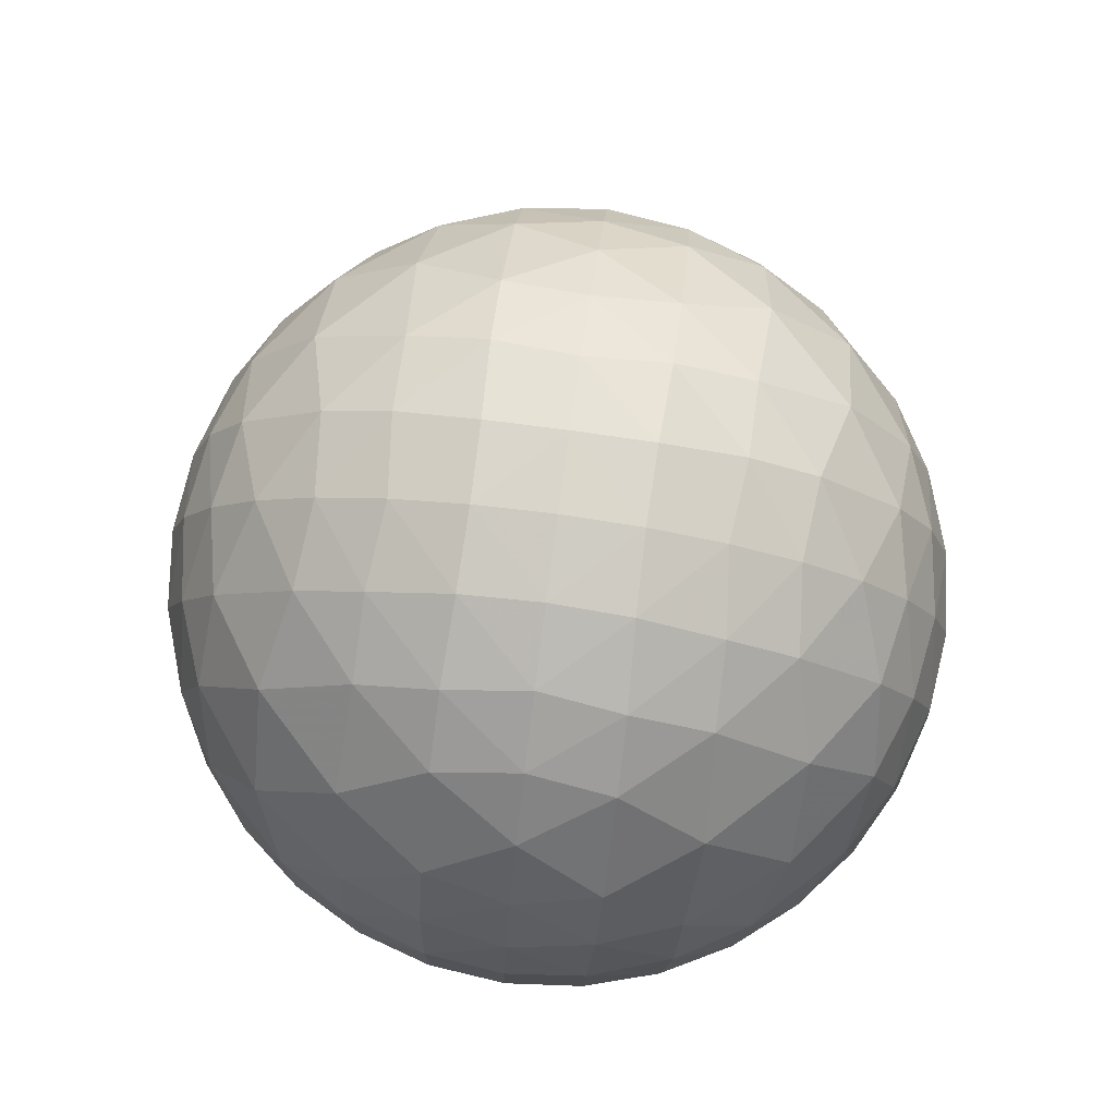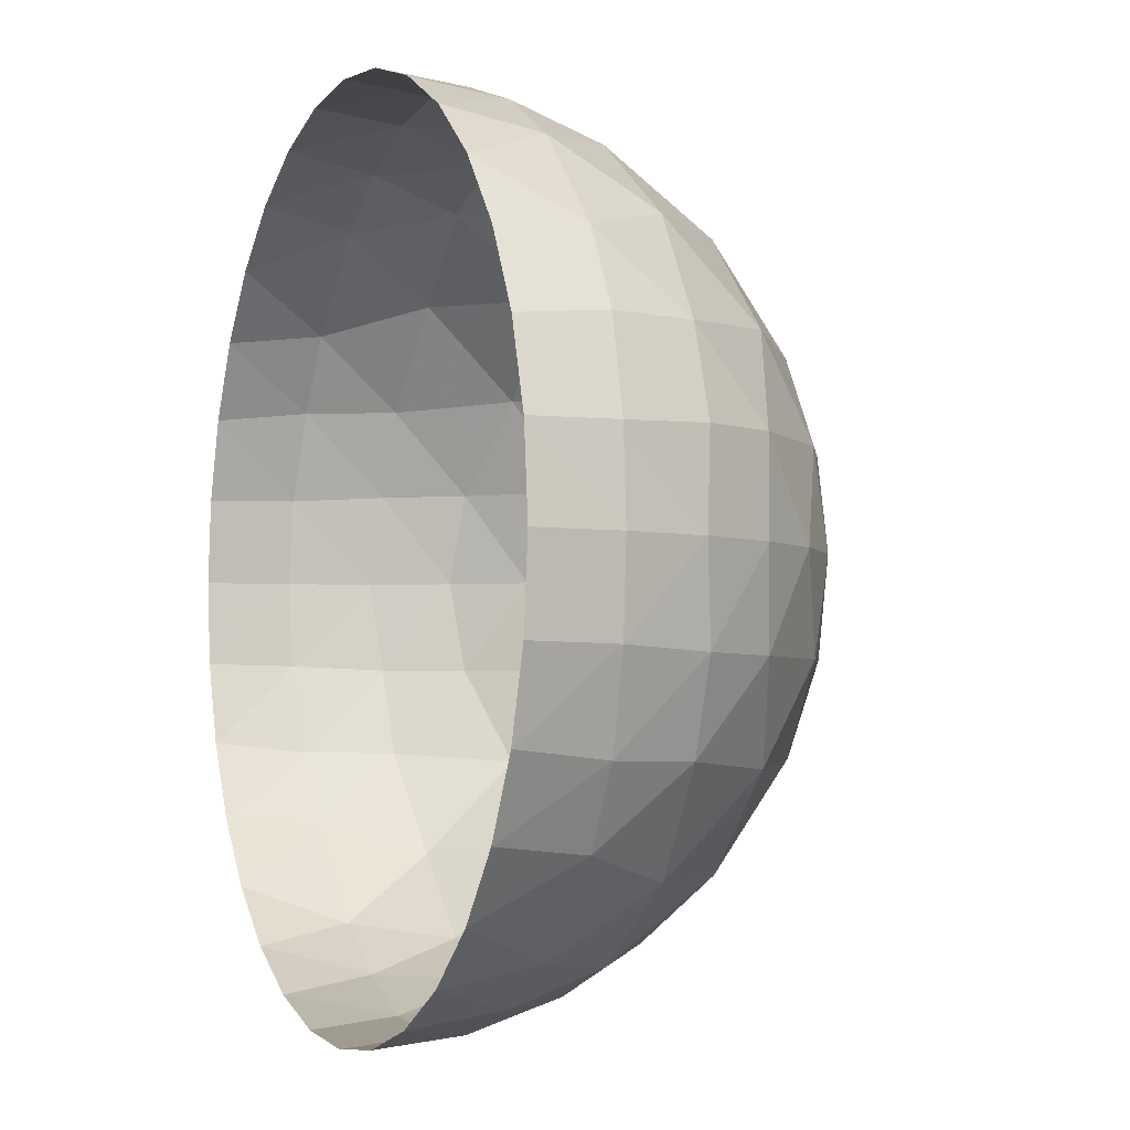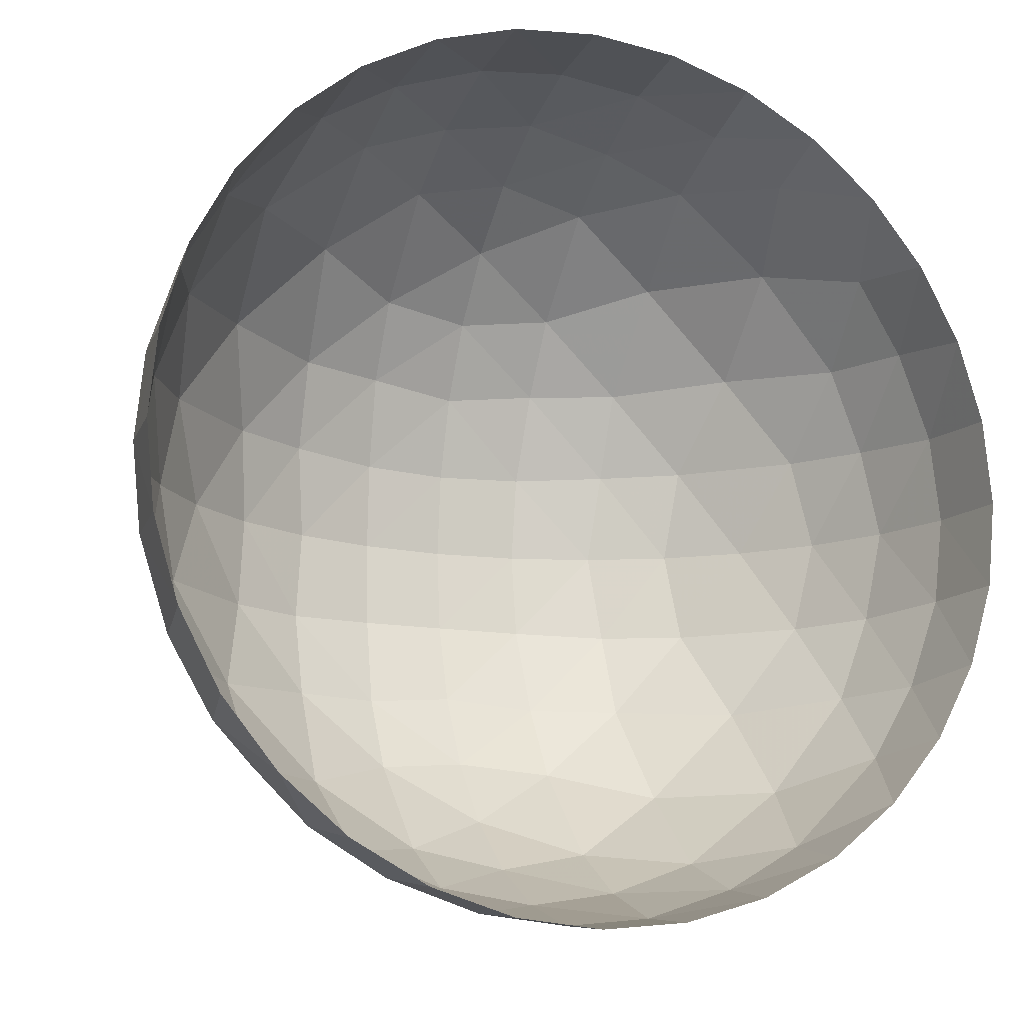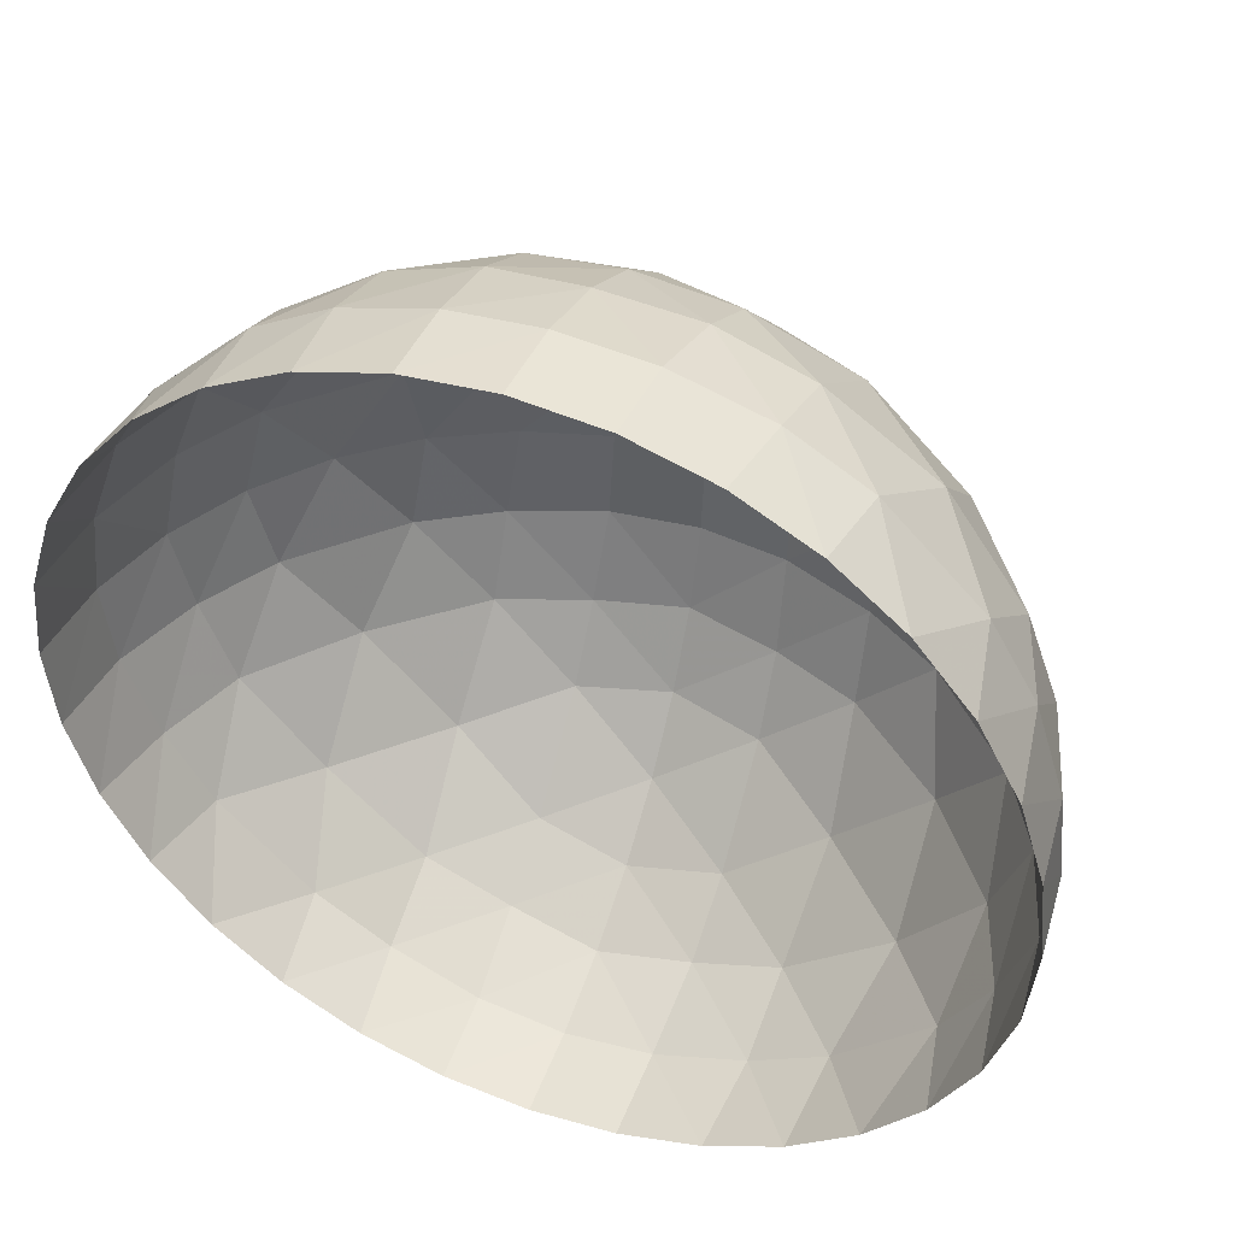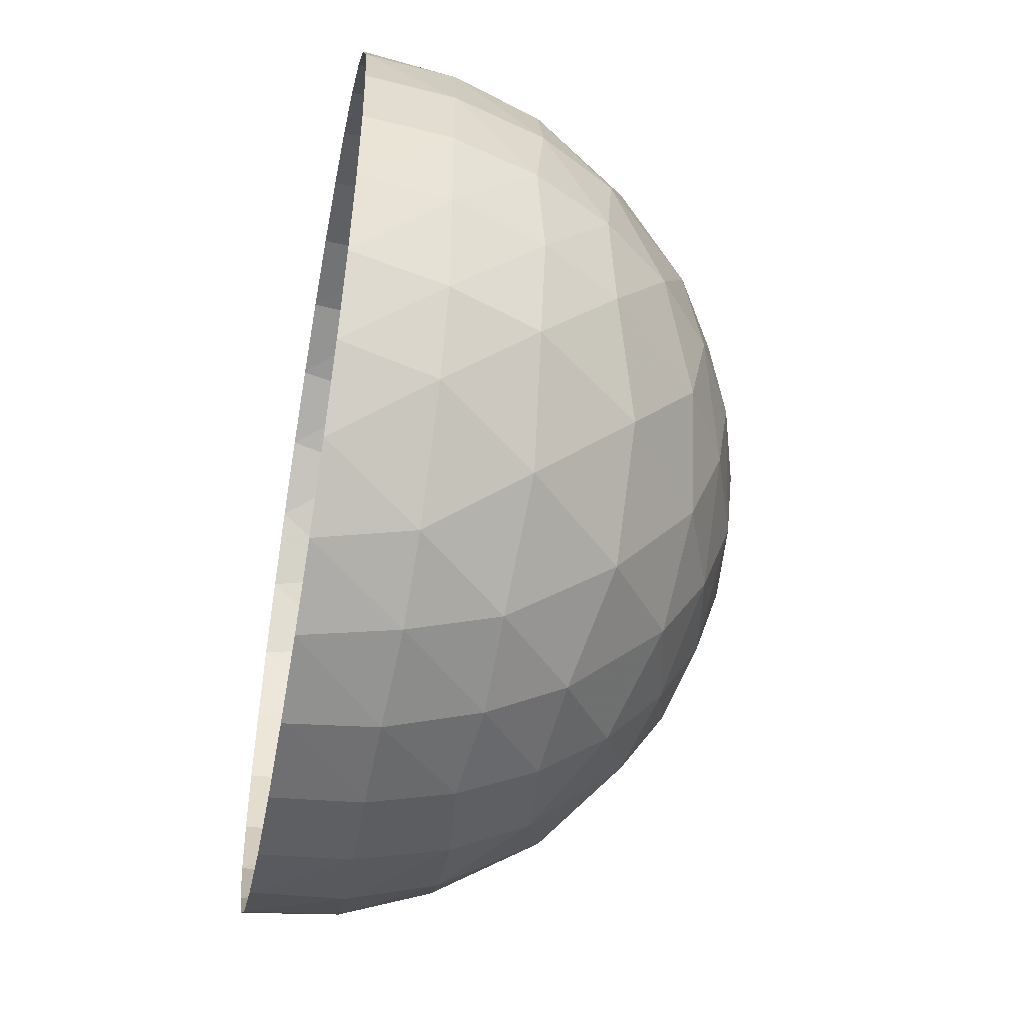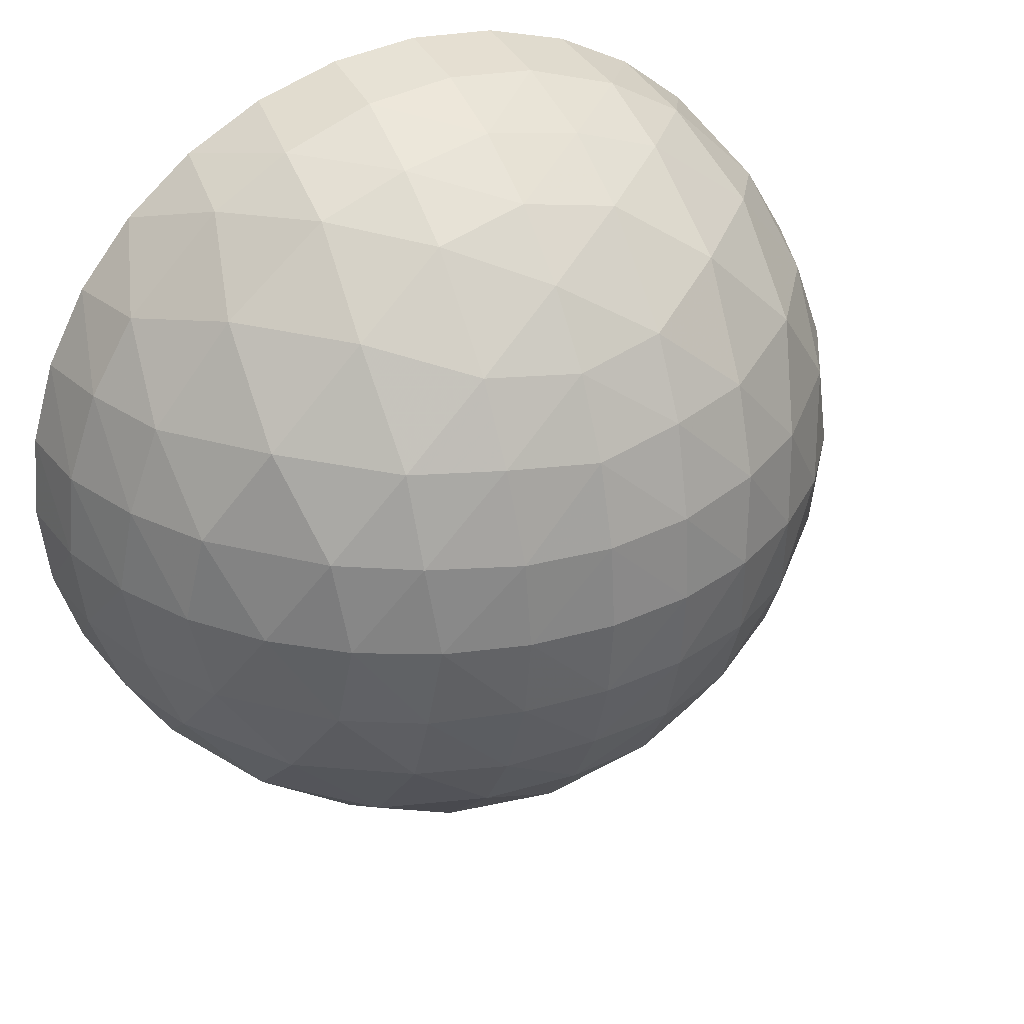
<metadata>
{"format":"obj","ext":"obj","renderer":"f3d","projection":"perspective","resolution":1024,"background":"white","views":[{"elev":78.9,"azim":-82.3,"up":"+Z"},{"elev":-3.4,"azim":-113.3,"up":"+Y"},{"elev":-13.3,"azim":157.8,"up":"+Y"},{"elev":46.2,"azim":-158.5,"up":"+Y"},{"elev":-49.8,"azim":-100.5,"up":"+Y"},{"elev":34.1,"azim":-26.7,"up":"+Y"}]}
</metadata>
<code>
v 0 1 0
v 0 0.9808 0.1951
v 0.1951 0.9808 0
v 0 0.9239 0.3827
v 0.1988 0.9597 0.1988
v 0.3827 0.9239 0
v 0 0.8315 0.5556
v 0.2088 0.8903 0.4046
v 0 0.7071 0.7071
v 0.2113 0.7887 0.5774
v 0.4082 0.8165 0.4082
v 0.4046 0.8903 0.2088
v 0.5556 0.8315 0
v 0.5774 0.7887 0.2113
v 0.7071 0.7071 0
v 0 0.5556 0.8315
v 0.2113 0.5774 0.7887
v 0 0.3827 0.9239
v 0.2088 0.4046 0.8903
v 0.4082 0.4082 0.8165
v 0 0.1951 0.9808
v 0.1988 0.1988 0.9597
v 0 0 1
v 0.1951 0 0.9808
v 0.3827 0 0.9239
v 0.4046 0.2088 0.8903
v 0.5774 0.2113 0.7887
v 0.5556 0 0.8315
v 0.7071 0 0.7071
v 0.7887 0.5774 0.2113
v 0.6396 0.6396 0.4264
v 0.8165 0.4082 0.4082
v 0.4264 0.6396 0.6396
v 0.6396 0.4264 0.6396
v 0.7887 0.2113 0.5774
v 0.8315 0.5556 0
v 0.8903 0.4046 0.2088
v 0.9239 0.3827 0
v 0.8903 0.2088 0.4046
v 0.8315 0 0.5556
v 0.9239 0 0.3827
v 0.9597 0.1988 0.1988
v 0.9808 0.1951 0
v 0.9808 0 0.1951
v 1 0 0
v -1 0 0
v -0.9808 0 0.1951
v -0.9808 0.1951 0
v -0.9239 0 0.3827
v -0.9597 0.1988 0.1988
v -0.9239 0.3827 0
v -0.8315 0 0.5556
v -0.8903 0.2088 0.4046
v -0.7071 0 0.7071
v -0.7887 0.2113 0.5774
v -0.8165 0.4082 0.4082
v -0.8903 0.4046 0.2088
v -0.8315 0.5556 0
v -0.7887 0.5774 0.2113
v -0.7071 0.7071 0
v -0.5556 0 0.8315
v -0.5774 0.2113 0.7887
v -0.3827 0 0.9239
v -0.4046 0.2088 0.8903
v -0.4082 0.4082 0.8165
v -0.1951 0 0.9808
v -0.1988 0.1988 0.9597
v -0.2088 0.4046 0.8903
v -0.2113 0.5774 0.7887
v -0.5774 0.7887 0.2113
v -0.6396 0.6396 0.4264
v -0.4082 0.8165 0.4082
v -0.6396 0.4264 0.6396
v -0.4264 0.6396 0.6396
v -0.2113 0.7887 0.5774
v -0.5556 0.8315 0
v -0.4046 0.8903 0.2088
v -0.3827 0.9239 0
v -0.2088 0.8903 0.4046
v -0.1988 0.9597 0.1988
v -0.1951 0.9808 0
v 0 -1 0
v 0 -0.9808 0.1951
v -0.1951 -0.9808 0
v 0 -0.9239 0.3827
v -0.1988 -0.9597 0.1988
v -0.3827 -0.9239 0
v 0 -0.8315 0.5556
v -0.2088 -0.8903 0.4046
v 0 -0.7071 0.7071
v -0.2113 -0.7887 0.5774
v -0.4082 -0.8165 0.4082
v -0.4046 -0.8903 0.2088
v -0.5556 -0.8315 0
v -0.5774 -0.7887 0.2113
v -0.7071 -0.7071 0
v 0 -0.5556 0.8315
v -0.2113 -0.5774 0.7887
v 0 -0.3827 0.9239
v -0.2088 -0.4046 0.8903
v -0.4082 -0.4082 0.8165
v 0 -0.1951 0.9808
v -0.1988 -0.1988 0.9597
v -0.4046 -0.2088 0.8903
v -0.5774 -0.2113 0.7887
v -0.7887 -0.5774 0.2113
v -0.6396 -0.6396 0.4264
v -0.8165 -0.4082 0.4082
v -0.4264 -0.6396 0.6396
v -0.6396 -0.4264 0.6396
v -0.7887 -0.2113 0.5774
v -0.8315 -0.5556 0
v -0.8903 -0.4046 0.2088
v -0.9239 -0.3827 0
v -0.8903 -0.2088 0.4046
v -0.9597 -0.1988 0.1988
v -0.9808 -0.1951 0
v 0.9808 -0.1951 0
v 0.9597 -0.1988 0.1988
v 0.9239 -0.3827 0
v 0.8903 -0.2088 0.4046
v 0.7887 -0.2113 0.5774
v 0.8165 -0.4082 0.4082
v 0.8903 -0.4046 0.2088
v 0.8315 -0.5556 0
v 0.7887 -0.5774 0.2113
v 0.7071 -0.7071 0
v 0.5774 -0.2113 0.7887
v 0.4046 -0.2088 0.8903
v 0.4082 -0.4082 0.8165
v 0.1988 -0.1988 0.9597
v 0.2088 -0.4046 0.8903
v 0.2113 -0.5774 0.7887
v 0.5774 -0.7887 0.2113
v 0.6396 -0.6396 0.4264
v 0.4082 -0.8165 0.4082
v 0.6396 -0.4264 0.6396
v 0.4264 -0.6396 0.6396
v 0.2113 -0.7887 0.5774
v 0.5556 -0.8315 0
v 0.4046 -0.8903 0.2088
v 0.3827 -0.9239 0
v 0.2088 -0.8903 0.4046
v 0.1988 -0.9597 0.1988
v 0.1951 -0.9808 0
f 1 2 3
f 2 4 5
f 3 2 5
f 3 5 6
f 4 7 8
f 7 9 10
f 8 7 10
f 8 10 11
f 6 5 12
f 5 4 8
f 12 5 8
f 12 8 11
f 6 12 13
f 12 11 14
f 13 12 14
f 13 14 15
f 9 16 17
f 16 18 19
f 17 16 19
f 17 19 20
f 18 21 22
f 21 23 24
f 22 21 24
f 22 24 25
f 20 19 26
f 19 18 22
f 26 19 22
f 26 22 25
f 20 26 27
f 26 25 28
f 27 26 28
f 27 28 29
f 15 14 30
f 14 11 31
f 30 14 31
f 30 31 32
f 11 10 33
f 10 9 17
f 33 10 17
f 33 17 20
f 32 31 34
f 31 11 33
f 34 31 33
f 34 33 20
f 32 34 35
f 34 20 27
f 35 34 27
f 35 27 29
f 15 30 36
f 30 32 37
f 36 30 37
f 36 37 38
f 32 35 39
f 35 29 40
f 39 35 40
f 39 40 41
f 38 37 42
f 37 32 39
f 42 37 39
f 42 39 41
f 38 42 43
f 42 41 44
f 43 42 44
f 43 44 45
f 46 47 48
f 47 49 50
f 48 47 50
f 48 50 51
f 49 52 53
f 52 54 55
f 53 52 55
f 53 55 56
f 51 50 57
f 50 49 53
f 57 50 53
f 57 53 56
f 51 57 58
f 57 56 59
f 58 57 59
f 58 59 60
f 54 61 62
f 61 63 64
f 62 61 64
f 62 64 65
f 63 66 67
f 66 23 21
f 67 66 21
f 67 21 18
f 65 64 68
f 64 63 67
f 68 64 67
f 68 67 18
f 65 68 69
f 68 18 16
f 69 68 16
f 69 16 9
f 60 59 70
f 59 56 71
f 70 59 71
f 70 71 72
f 56 55 73
f 55 54 62
f 73 55 62
f 73 62 65
f 72 71 74
f 71 56 73
f 74 71 73
f 74 73 65
f 72 74 75
f 74 65 69
f 75 74 69
f 75 69 9
f 60 70 76
f 70 72 77
f 76 70 77
f 76 77 78
f 72 75 79
f 75 9 7
f 79 75 7
f 79 7 4
f 78 77 80
f 77 72 79
f 80 77 79
f 80 79 4
f 78 80 81
f 80 4 2
f 81 80 2
f 81 2 1
f 82 83 84
f 83 85 86
f 84 83 86
f 84 86 87
f 85 88 89
f 88 90 91
f 89 88 91
f 89 91 92
f 87 86 93
f 86 85 89
f 93 86 89
f 93 89 92
f 87 93 94
f 93 92 95
f 94 93 95
f 94 95 96
f 90 97 98
f 97 99 100
f 98 97 100
f 98 100 101
f 99 102 103
f 102 23 66
f 103 102 66
f 103 66 63
f 101 100 104
f 100 99 103
f 104 100 103
f 104 103 63
f 101 104 105
f 104 63 61
f 105 104 61
f 105 61 54
f 96 95 106
f 95 92 107
f 106 95 107
f 106 107 108
f 92 91 109
f 91 90 98
f 109 91 98
f 109 98 101
f 108 107 110
f 107 92 109
f 110 107 109
f 110 109 101
f 108 110 111
f 110 101 105
f 111 110 105
f 111 105 54
f 96 106 112
f 106 108 113
f 112 106 113
f 112 113 114
f 108 111 115
f 111 54 52
f 115 111 52
f 115 52 49
f 114 113 116
f 113 108 115
f 116 113 115
f 116 115 49
f 114 116 117
f 116 49 47
f 117 116 47
f 117 47 46
f 45 44 118
f 44 41 119
f 118 44 119
f 118 119 120
f 41 40 121
f 40 29 122
f 121 40 122
f 121 122 123
f 120 119 124
f 119 41 121
f 124 119 121
f 124 121 123
f 120 124 125
f 124 123 126
f 125 124 126
f 125 126 127
f 29 28 128
f 28 25 129
f 128 28 129
f 128 129 130
f 25 24 131
f 24 23 102
f 131 24 102
f 131 102 99
f 130 129 132
f 129 25 131
f 132 129 131
f 132 131 99
f 130 132 133
f 132 99 97
f 133 132 97
f 133 97 90
f 127 126 134
f 126 123 135
f 134 126 135
f 134 135 136
f 123 122 137
f 122 29 128
f 137 122 128
f 137 128 130
f 136 135 138
f 135 123 137
f 138 135 137
f 138 137 130
f 136 138 139
f 138 130 133
f 139 138 133
f 139 133 90
f 127 134 140
f 134 136 141
f 140 134 141
f 140 141 142
f 136 139 143
f 139 90 88
f 143 139 88
f 143 88 85
f 142 141 144
f 141 136 143
f 144 141 143
f 144 143 85
f 142 144 145
f 144 85 83
f 145 144 83
f 145 83 82

</code>
